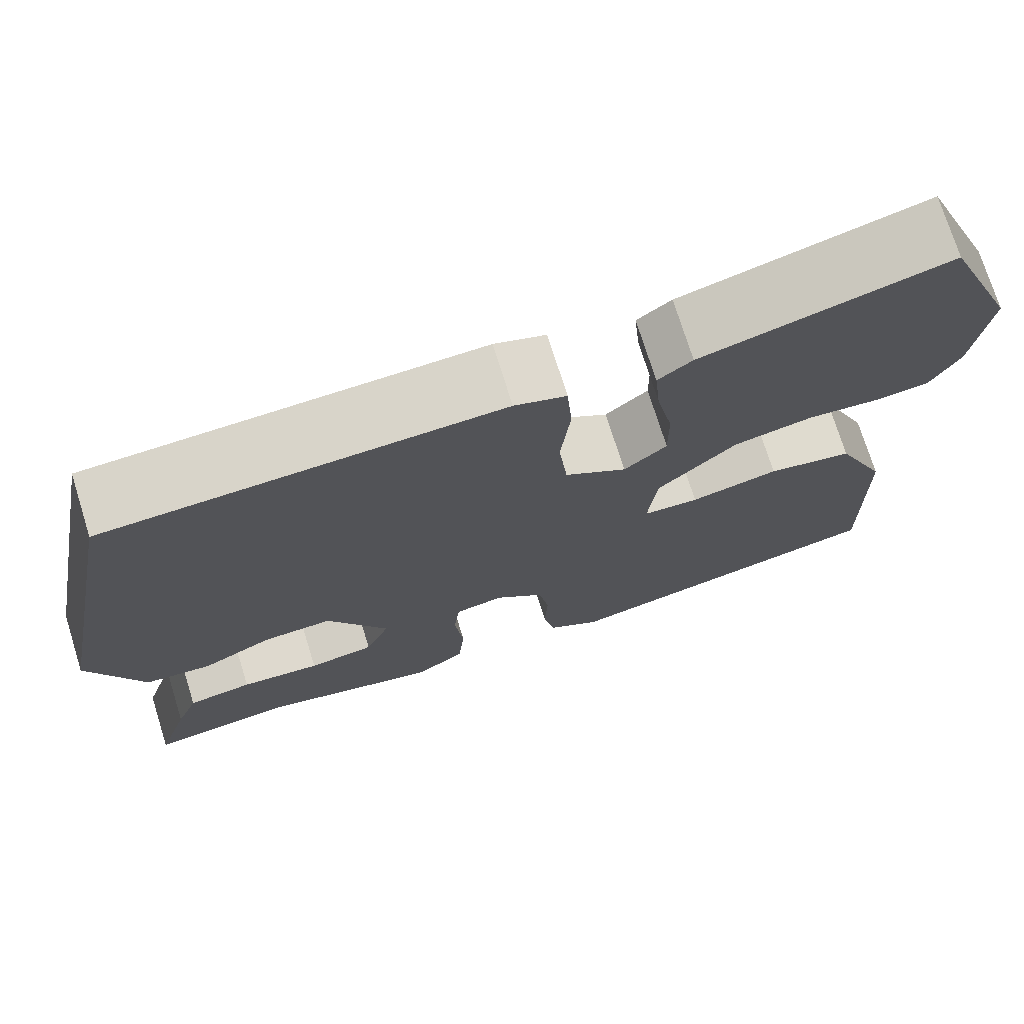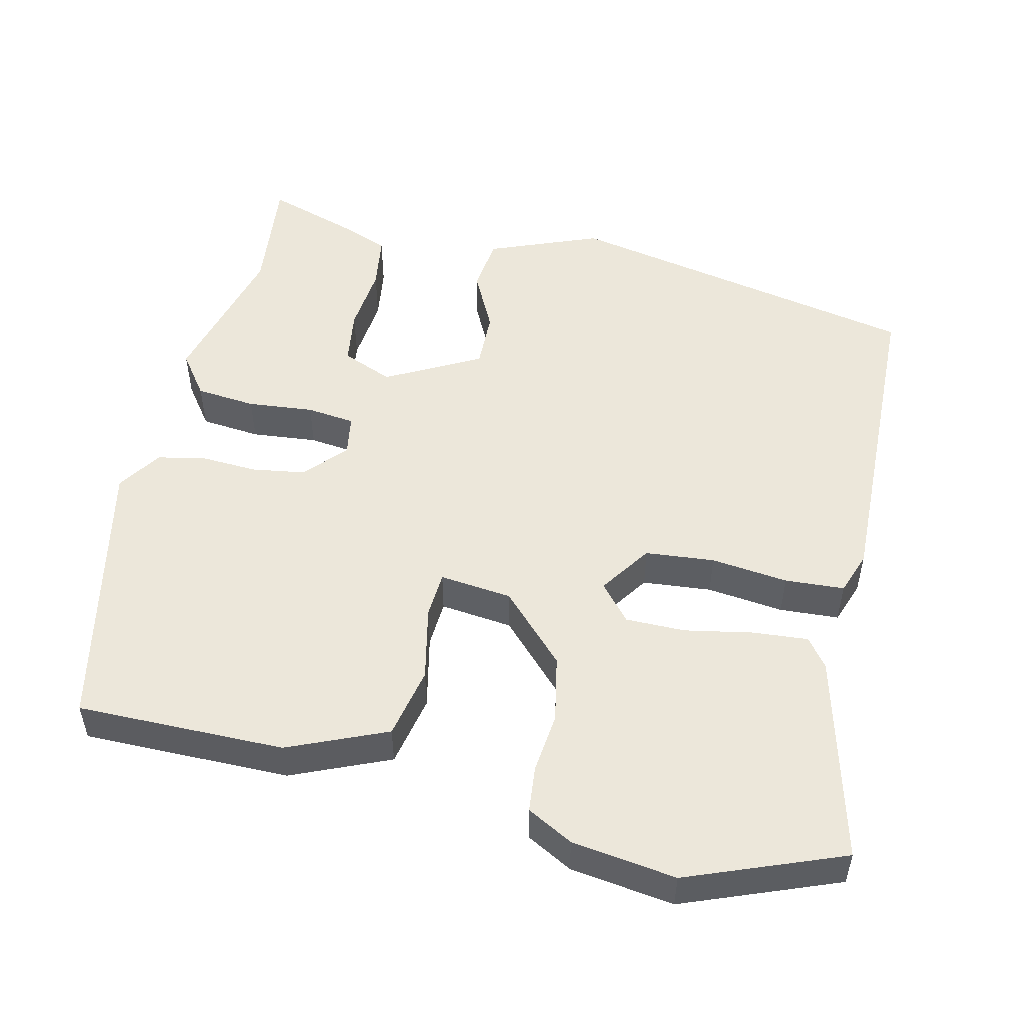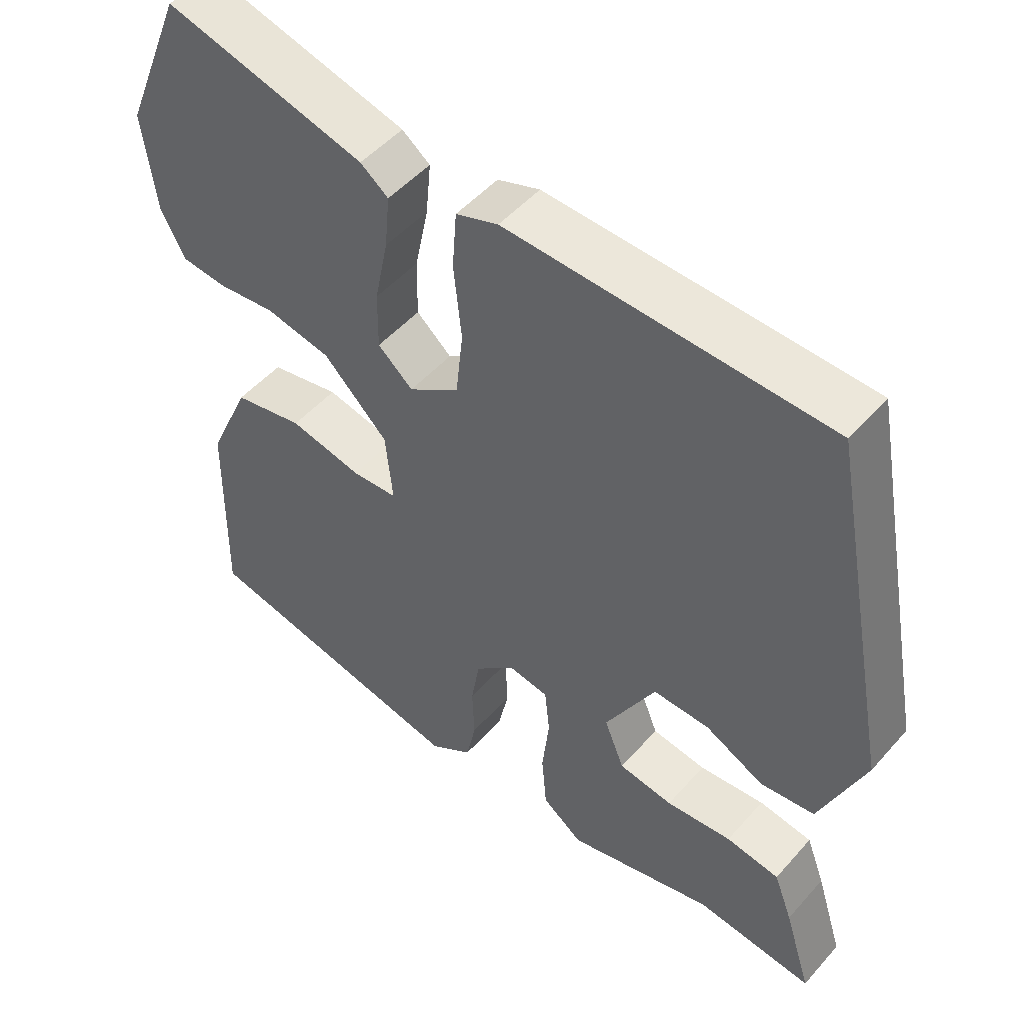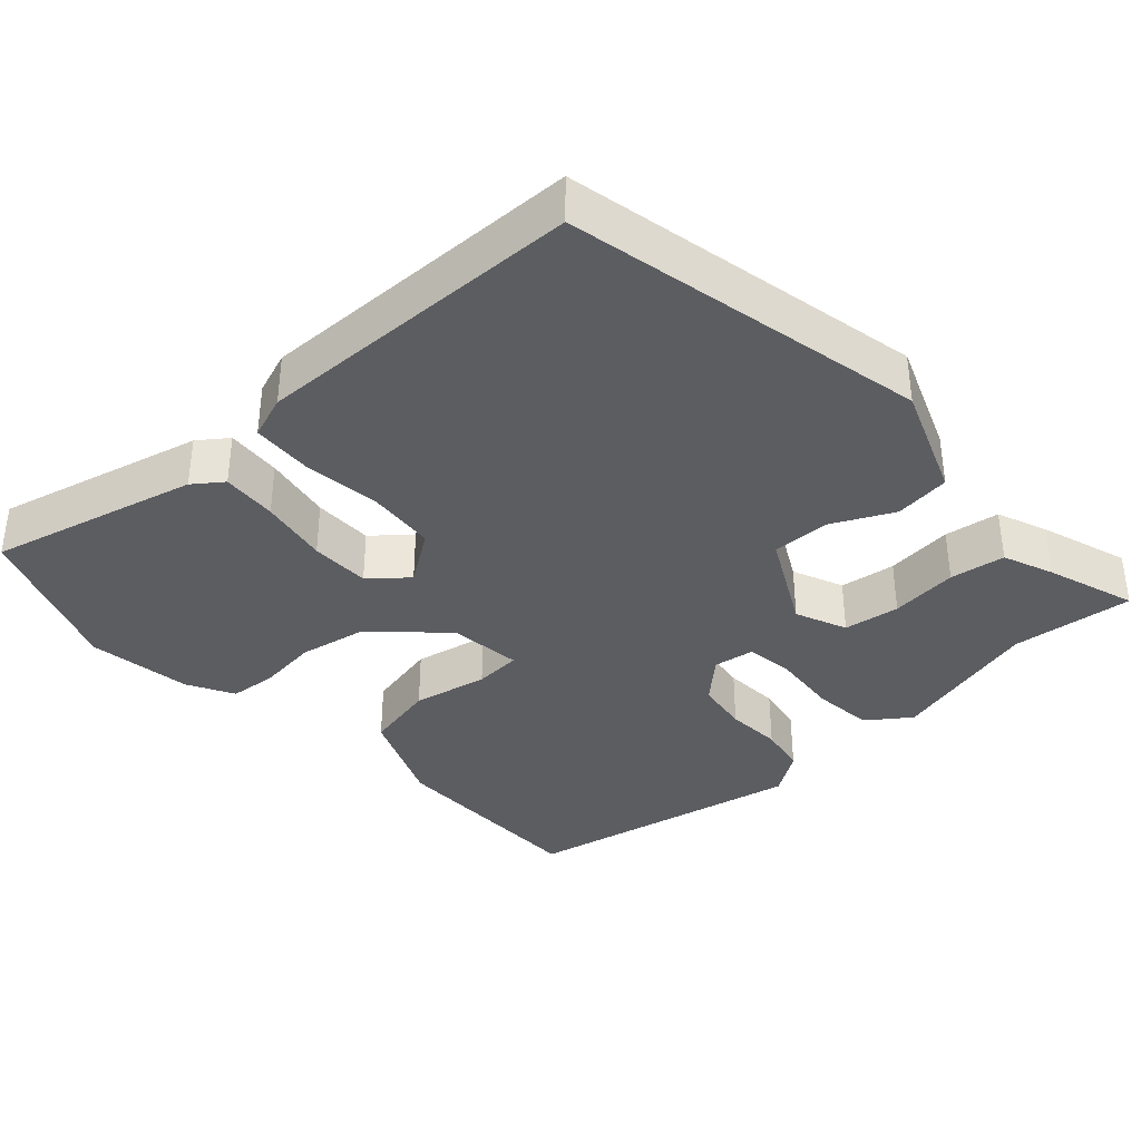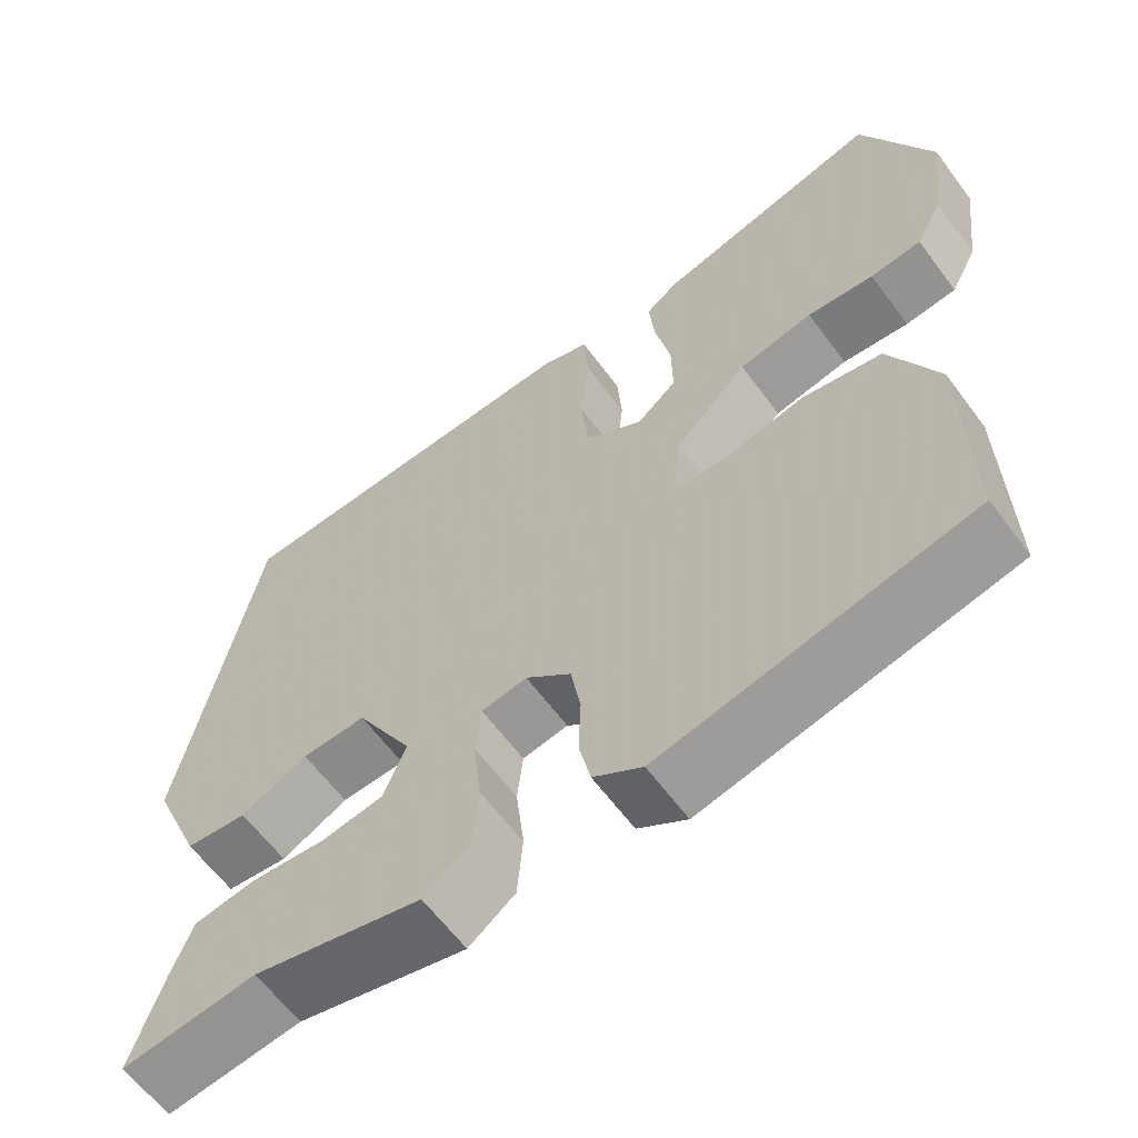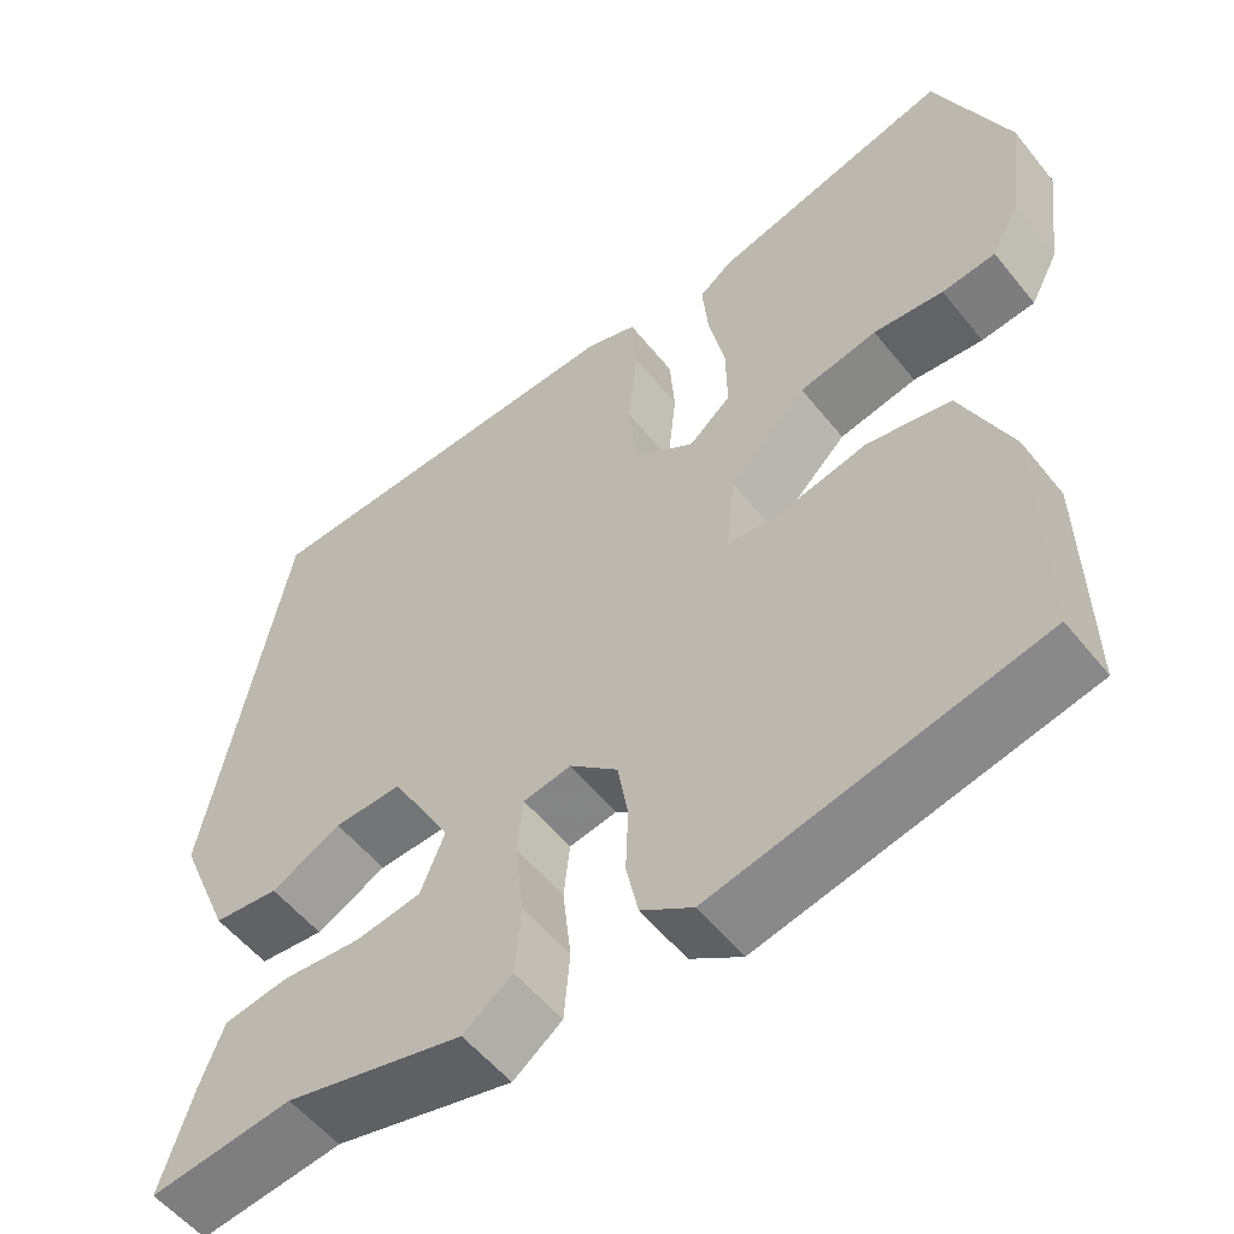
<metadata>
{"format":"obj","ext":"obj","renderer":"f3d","projection":"perspective","resolution":1024,"background":"white","views":[{"elev":73.7,"azim":162.7,"up":"+Z"},{"elev":51.4,"azim":-76.2,"up":"+Y"},{"elev":49.9,"azim":39.5,"up":"+Z"},{"elev":-36.7,"azim":43.5,"up":"+Y"},{"elev":-62.2,"azim":-143.5,"up":"+Z"},{"elev":-54.9,"azim":-142.0,"up":"+Z"}]}
</metadata>
<code>
v 0.514 0.07 -0.502
v 0.349 0.07 -0.482
v 0.142 0.07 -0.533
v 0.085 0.07 -0.49
v 0.078 0.07 -0.408
v 0.088 0.07 -0.318
v 0.081 0.07 -0.252
v 0.025 0.07 -0.242
v -0.031 0.07 -0.292
v -0.043 0.07 -0.364
v -0.04 0.07 -0.44
v -0.054 0.07 -0.506
v -0.114 0.07 -0.545
v -0.494 0.07 -0.46
v -0.489 0.07 -0.177
v -0.43 0.07 -0.044
v -0.332 0.07 -0.025
v -0.231 0.07 -0.048
v -0.167 0.07 -0.045
v -0.177 0.07 0.054
v -0.267 0.07 0.143
v -0.358 0.07 0.162
v -0.44 0.07 0.154
v -0.503 0.07 0.161
v -0.536 0.07 0.224
v -0.554 0.07 0.366
v -0.469 0.07 0.576
v -0.189 0.07 0.5
v -0.15 0.07 0.47
v -0.157 0.07 0.395
v -0.176 0.07 0.302
v -0.177 0.07 0.221
v -0.128 0.07 0.178
v -0.057 0.07 0.225
v -0.047 0.07 0.319
v -0.058 0.07 0.424
v -0.052 0.07 0.505
v 0.007 0.07 0.525
v 0.455 0.07 0.506
v 0.548 0.07 0.015
v 0.486 0.07 -0.135
v 0.41 0.07 -0.143
v 0.328 0.07 -0.101
v 0.249 0.07 -0.098
v 0.179 0.07 -0.225
v 0.207 0.07 -0.295
v 0.283 0.07 -0.307
v 0.375 0.07 -0.299
v 0.45 0.07 -0.311
v 0.476 0.07 -0.38
v 0.514 0 -0.502
v 0.349 0 -0.482
v 0.142 0 -0.533
v 0.085 0 -0.49
v 0.078 0 -0.408
v 0.088 0 -0.318
v 0.081 0 -0.252
v 0.025 0 -0.242
v -0.031 0 -0.292
v -0.043 0 -0.364
v -0.04 0 -0.44
v -0.054 0 -0.506
v -0.114 0 -0.545
v -0.494 0 -0.46
v -0.489 0 -0.177
v -0.43 0 -0.044
v -0.332 0 -0.025
v -0.231 0 -0.048
v -0.167 0 -0.045
v -0.177 0 0.054
v -0.267 0 0.143
v -0.358 0 0.162
v -0.44 0 0.154
v -0.503 0 0.161
v -0.536 0 0.224
v -0.554 0 0.366
v -0.469 0 0.576
v -0.189 0 0.5
v -0.15 0 0.47
v -0.157 0 0.395
v -0.176 0 0.302
v -0.177 0 0.221
v -0.128 0 0.178
v -0.057 0 0.225
v -0.047 0 0.319
v -0.058 0 0.424
v -0.052 0 0.505
v 0.007 0 0.525
v 0.455 0 0.506
v 0.548 0 0.015
v 0.486 0 -0.135
v 0.41 0 -0.143
v 0.328 0 -0.101
v 0.249 0 -0.098
v 0.179 0 -0.225
v 0.207 0 -0.295
v 0.283 0 -0.307
v 0.375 0 -0.299
v 0.45 0 -0.311
v 0.476 0 -0.38
f 47 48 49 50
f 46 47 50 1
f 40 41 42 43
f 40 43 44
f 39 40 44
f 38 39 44 45
f 35 36 37 38
f 34 35 38 45
f 28 29 30 31
f 28 31 32
f 27 28 32
f 26 27 32
f 25 26 32 33
f 22 23 24 25
f 21 22 25 33
f 15 16 17 18
f 15 18 19
f 14 15 19
f 13 14 19
f 10 11 12 13
f 9 10 13 19
f 8 9 19 20
f 3 4 5 6
f 2 3 6 7
f 46 1 2 7
f 33 34 45 46
f 20 21 33 46
f 20 46 7
f 7 8 20
f 100 99 98 97
f 51 100 97 96
f 93 92 91 90
f 94 93 90
f 94 90 89
f 95 94 89 88
f 88 87 86 85
f 95 88 85 84
f 81 80 79 78
f 82 81 78
f 82 78 77
f 82 77 76
f 83 82 76 75
f 75 74 73 72
f 83 75 72 71
f 68 67 66 65
f 69 68 65
f 69 65 64
f 69 64 63
f 63 62 61 60
f 69 63 60 59
f 70 69 59 58
f 56 55 54 53
f 57 56 53 52
f 57 52 51 96
f 96 95 84 83
f 96 83 71 70
f 57 96 70
f 70 58 57
f 1 51 52 2
f 2 52 53 3
f 3 53 54 4
f 4 54 55 5
f 5 55 56 6
f 6 56 57 7
f 7 57 58 8
f 8 58 59 9
f 9 59 60 10
f 10 60 61 11
f 11 61 62 12
f 12 62 63 13
f 13 63 64 14
f 14 64 65 15
f 15 65 66 16
f 16 66 67 17
f 17 67 68 18
f 18 68 69 19
f 19 69 70 20
f 20 70 71 21
f 21 71 72 22
f 22 72 73 23
f 23 73 74 24
f 24 74 75 25
f 25 75 76 26
f 26 76 77 27
f 27 77 78 28
f 28 78 79 29
f 29 79 80 30
f 30 80 81 31
f 31 81 82 32
f 32 82 83 33
f 33 83 84 34
f 34 84 85 35
f 35 85 86 36
f 36 86 87 37
f 37 87 88 38
f 38 88 89 39
f 39 89 90 40
f 40 90 91 41
f 41 91 92 42
f 42 92 93 43
f 43 93 94 44
f 44 94 95 45
f 45 95 96 46
f 46 96 97 47
f 47 97 98 48
f 48 98 99 49
f 49 99 100 50
f 50 100 51 1

</code>
